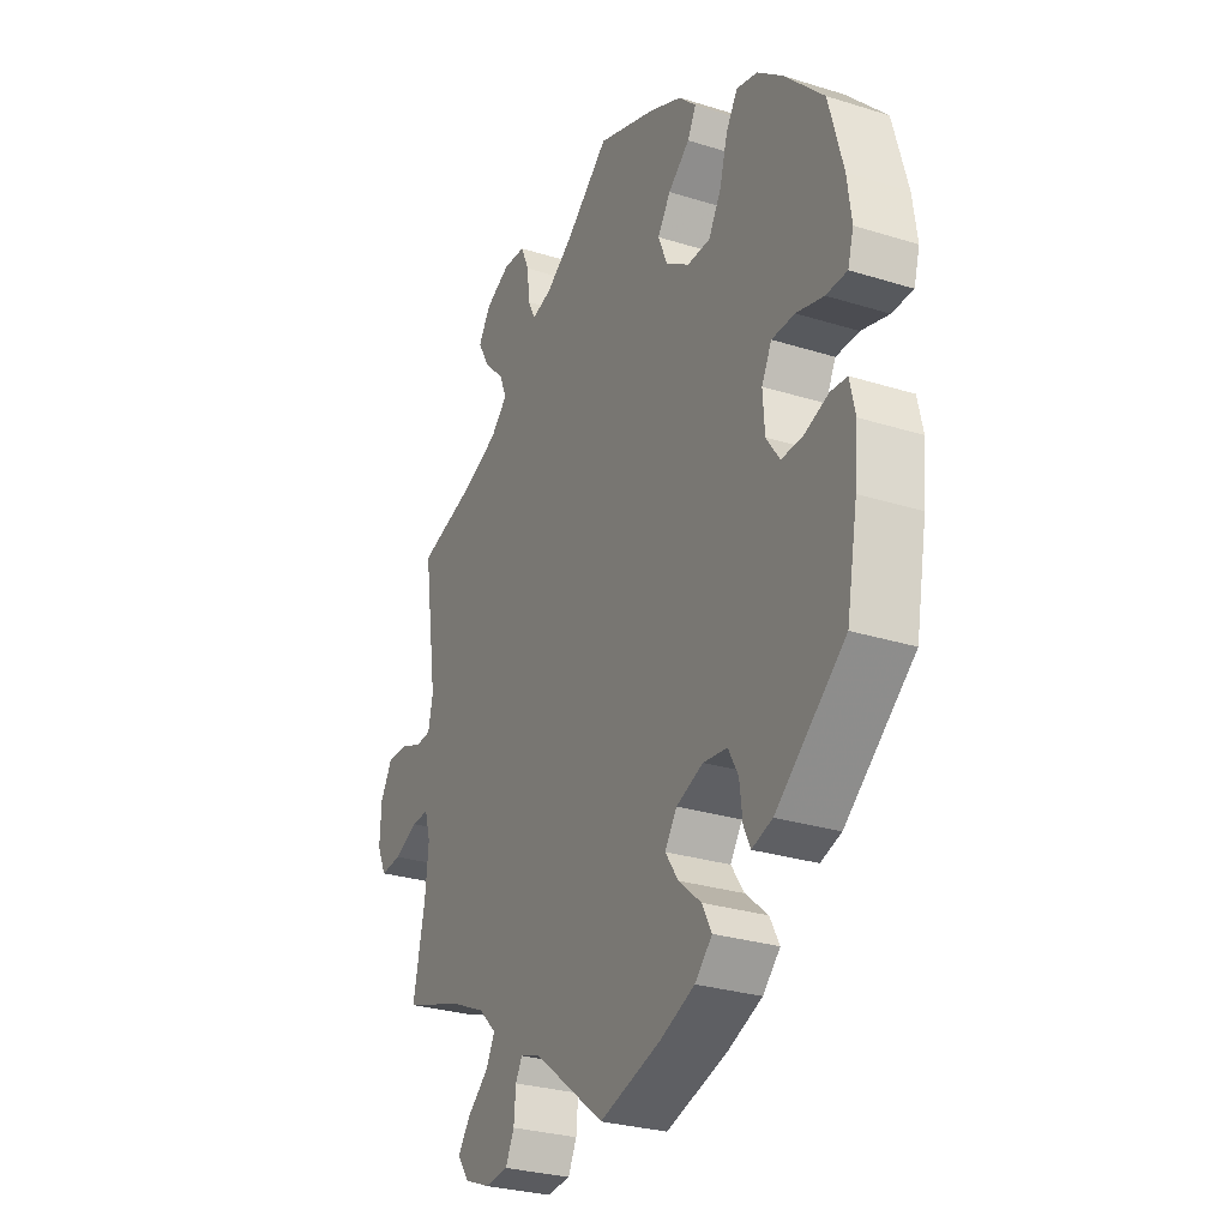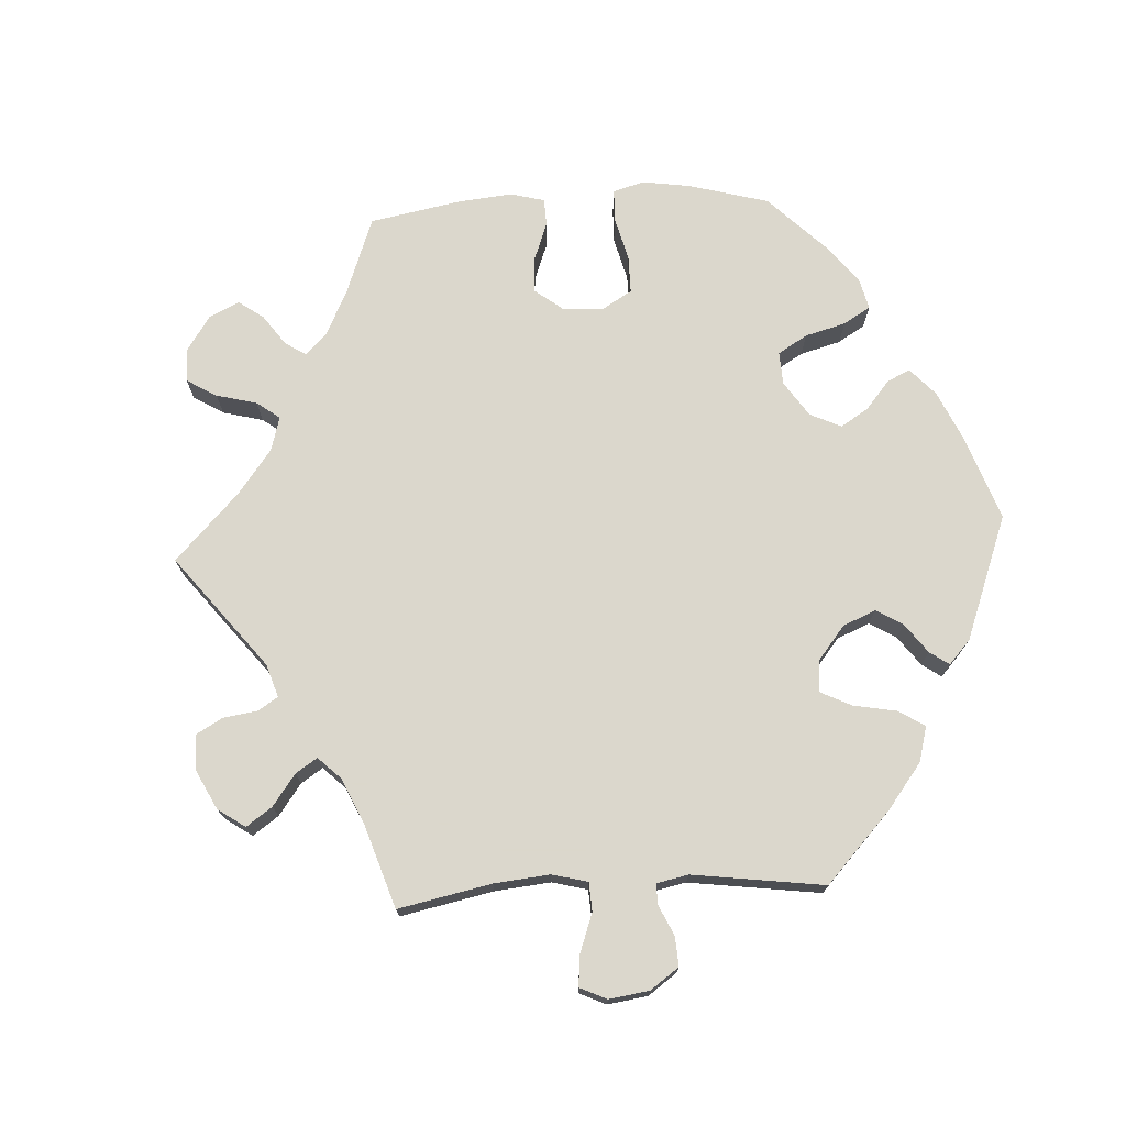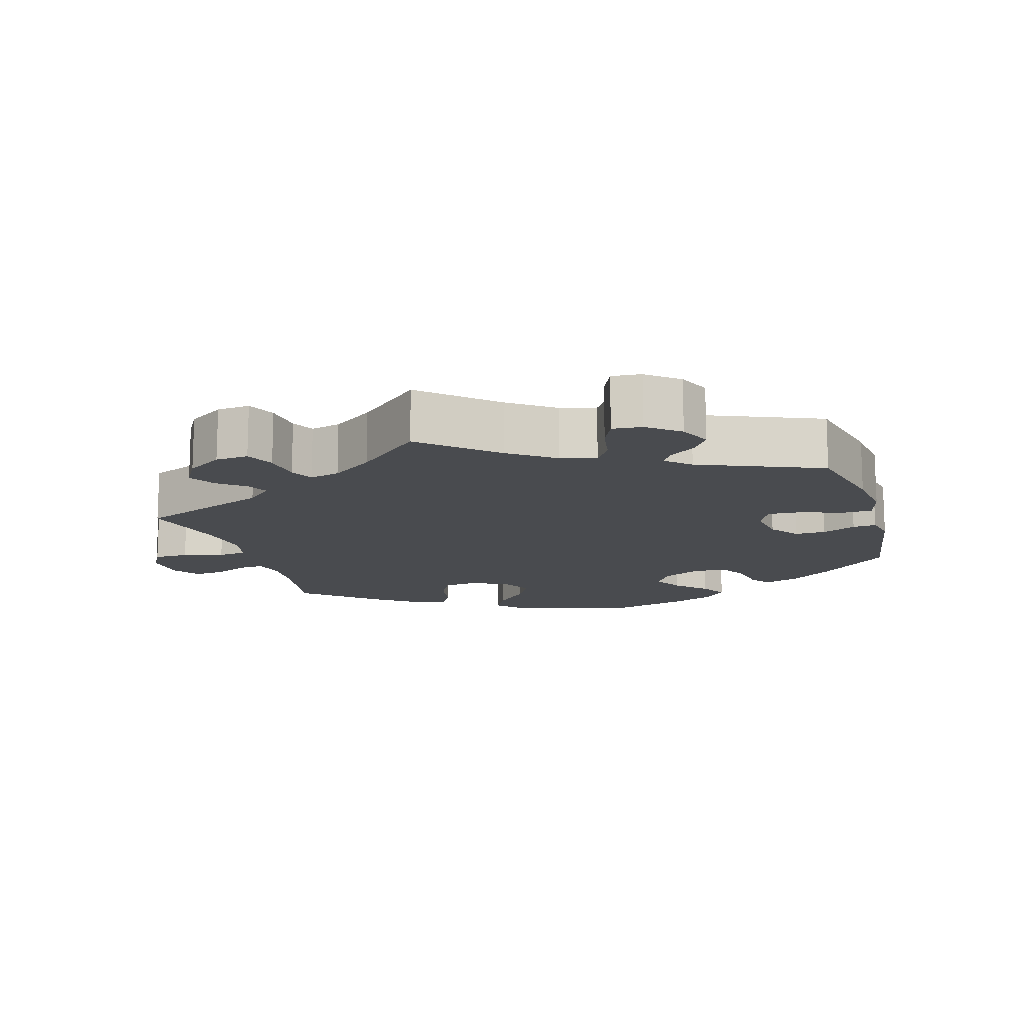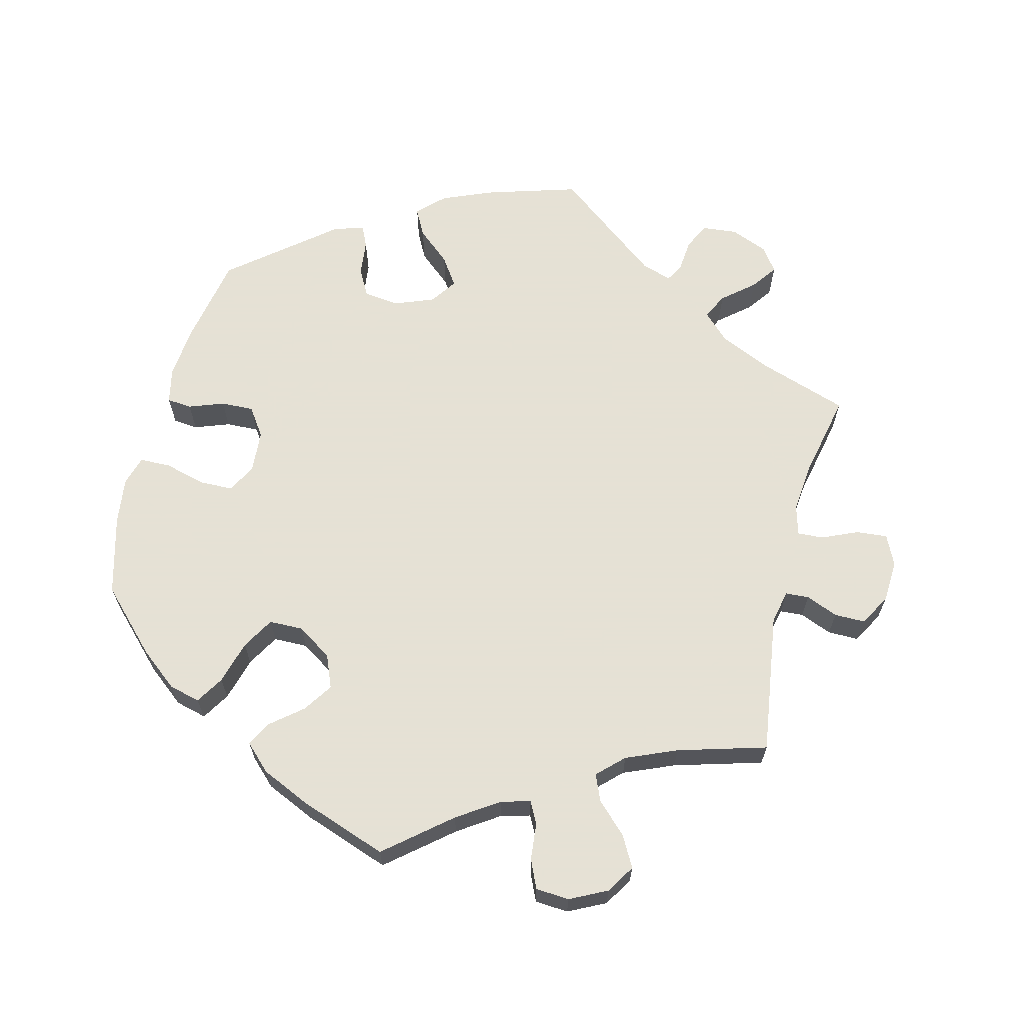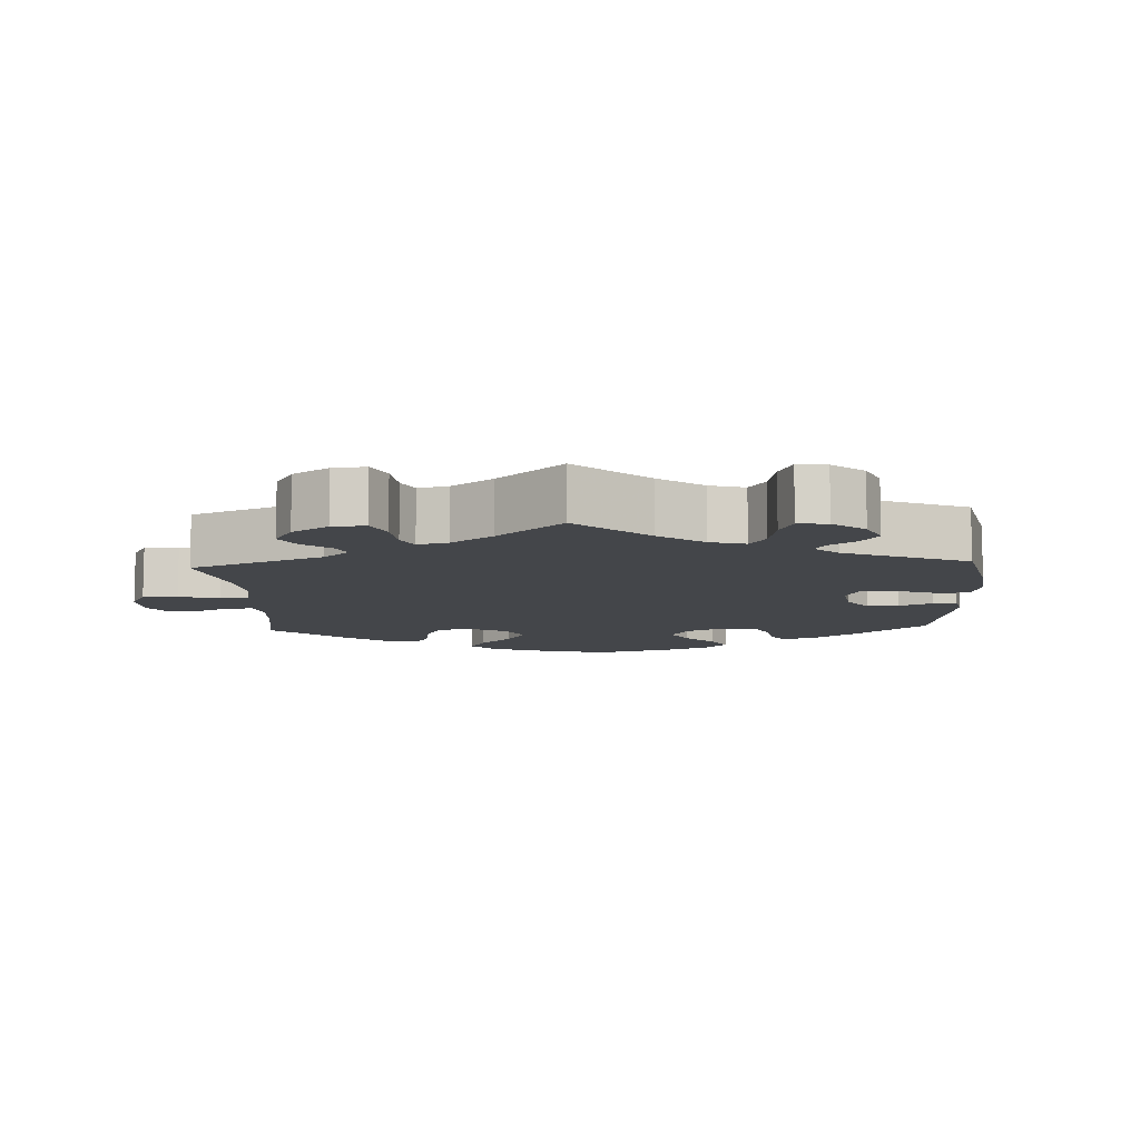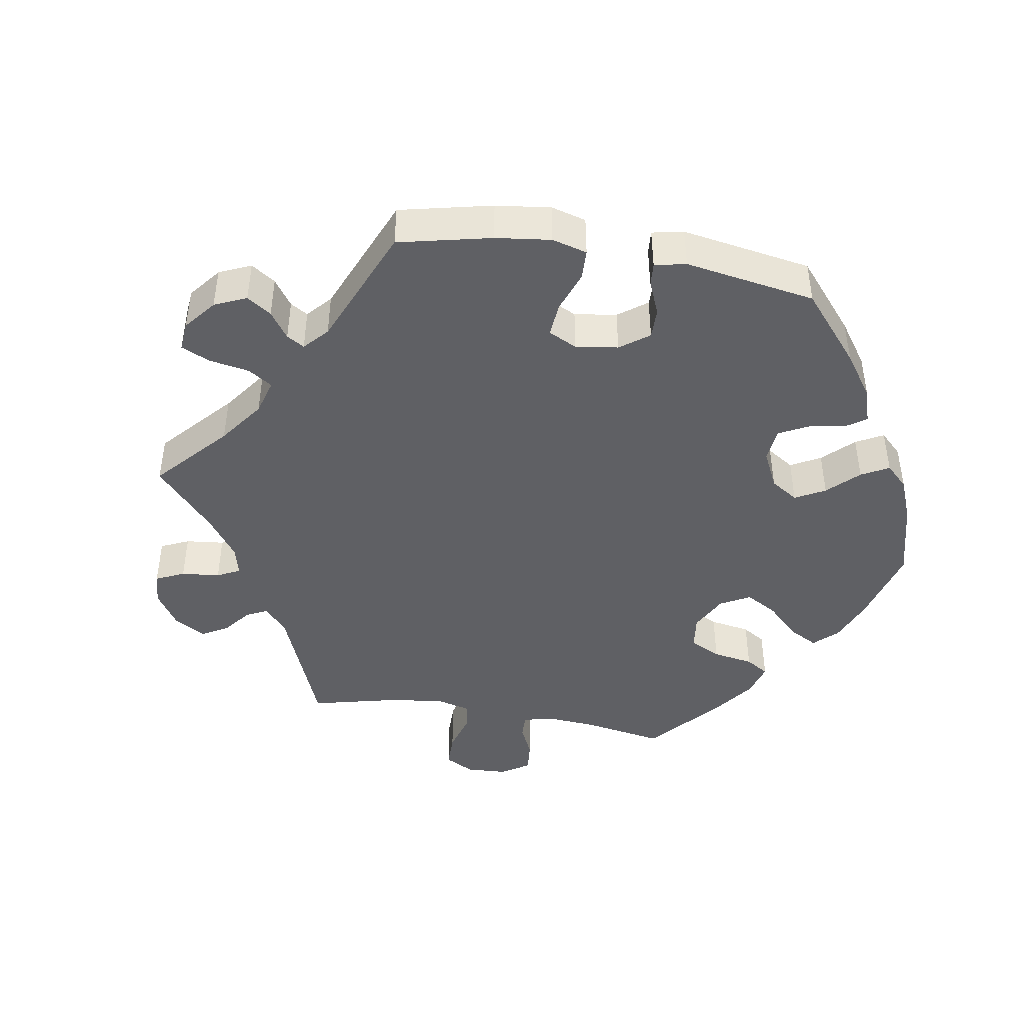
<metadata>
{"format":"obj","ext":"obj","renderer":"f3d","projection":"perspective","resolution":1024,"background":"white","views":[{"elev":-28.2,"azim":-115.4,"up":"+Z"},{"elev":73.4,"azim":146.8,"up":"+Y"},{"elev":-13.9,"azim":136.6,"up":"+Y"},{"elev":64.9,"azim":14.3,"up":"+Y"},{"elev":-9.5,"azim":122.8,"up":"+Y"},{"elev":-43.8,"azim":-159.8,"up":"+Y"}]}
</metadata>
<code>
v 0.472 0.07 0.092
v 0.482 0.07 0.045
v 0.515 0.07 0.043
v 0.56 0.07 0.061
v 0.603 0.07 0.061
v 0.628 0.07 0.017
v 0.631 0.07 -0.043
v 0.611 0.07 -0.085
v 0.567 0.07 -0.081
v 0.517 0.07 -0.059
v 0.481 0.07 -0.057
v 0.469 0.07 -0.099
v 0.476 0.07 -0.17
v 0.501 0.07 -0.289
v 0.374 0.07 -0.331
v 0.303 0.07 -0.363
v 0.266 0.07 -0.399
v 0.284 0.07 -0.435
v 0.328 0.07 -0.472
v 0.354 0.07 -0.508
v 0.33 0.07 -0.542
v 0.277 0.07 -0.563
v 0.228 0.07 -0.558
v 0.21 0.07 -0.521
v 0.206 0.07 -0.475
v 0.192 0.07 -0.45
v 0.149 0.07 -0.464
v 0.001 0.07 -0.578
v -0.127 0.07 -0.539
v -0.199 0.07 -0.509
v -0.235 0.07 -0.473
v -0.215 0.07 -0.435
v -0.168 0.07 -0.395
v -0.141 0.07 -0.355
v -0.166 0.07 -0.318
v -0.222 0.07 -0.296
v -0.272 0.07 -0.302
v -0.293 0.07 -0.34
v -0.299 0.07 -0.391
v -0.313 0.07 -0.421
v -0.356 0.07 -0.407
v -0.5 0.07 -0.289
v -0.523 0.07 -0.164
v -0.53 0.07 -0.089
v -0.519 0.07 -0.039
v -0.484 0.07 -0.036
v -0.435 0.07 -0.054
v -0.389 0.07 -0.056
v -0.361 0.07 -0.016
v -0.357 0.07 0.043
v -0.378 0.07 0.084
v -0.426 0.07 0.085
v -0.483 0.07 0.07
v -0.527 0.07 0.071
v -0.539 0.07 0.113
v -0.53 0.07 0.179
v -0.5 0.07 0.289
v -0.418 0.07 0.372
v -0.365 0.07 0.414
v -0.321 0.07 0.425
v -0.297 0.07 0.386
v -0.28 0.07 0.325
v -0.254 0.07 0.28
v -0.206 0.07 0.279
v -0.157 0.07 0.311
v -0.138 0.07 0.357
v -0.165 0.07 0.398
v -0.21 0.07 0.435
v -0.228 0.07 0.469
v -0.192 0.07 0.504
v -0.123 0.07 0.535
v 0 0.07 0.578
v 0.09 0.07 0.503
v 0.148 0.07 0.464
v 0.189 0.07 0.453
v 0.205 0.07 0.484
v 0.21 0.07 0.535
v 0.228 0.07 0.575
v 0.275 0.07 0.578
v 0.327 0.07 0.552
v 0.352 0.07 0.512
v 0.328 0.07 0.469
v 0.286 0.07 0.428
v 0.27 0.07 0.391
v 0.306 0.07 0.356
v 0.377 0.07 0.326
v 0.501 0.07 0.29
v 0.472 0 0.092
v 0.482 0 0.045
v 0.515 0 0.043
v 0.56 0 0.061
v 0.603 0 0.061
v 0.628 0 0.017
v 0.631 0 -0.043
v 0.611 0 -0.085
v 0.567 0 -0.081
v 0.517 0 -0.059
v 0.481 0 -0.057
v 0.469 0 -0.099
v 0.476 0 -0.17
v 0.501 0 -0.289
v 0.374 0 -0.331
v 0.303 0 -0.363
v 0.266 0 -0.399
v 0.284 0 -0.435
v 0.328 0 -0.472
v 0.354 0 -0.508
v 0.33 0 -0.542
v 0.277 0 -0.563
v 0.228 0 -0.558
v 0.21 0 -0.521
v 0.206 0 -0.475
v 0.192 0 -0.45
v 0.149 0 -0.464
v 0.001 0 -0.578
v -0.127 0 -0.539
v -0.199 0 -0.509
v -0.235 0 -0.473
v -0.215 0 -0.435
v -0.168 0 -0.395
v -0.141 0 -0.355
v -0.166 0 -0.318
v -0.222 0 -0.296
v -0.272 0 -0.302
v -0.293 0 -0.34
v -0.299 0 -0.391
v -0.313 0 -0.421
v -0.356 0 -0.407
v -0.5 0 -0.289
v -0.523 0 -0.164
v -0.53 0 -0.089
v -0.519 0 -0.039
v -0.484 0 -0.036
v -0.435 0 -0.054
v -0.389 0 -0.056
v -0.361 0 -0.016
v -0.357 0 0.043
v -0.378 0 0.084
v -0.426 0 0.085
v -0.483 0 0.07
v -0.527 0 0.071
v -0.539 0 0.113
v -0.53 0 0.179
v -0.5 0 0.289
v -0.418 0 0.372
v -0.365 0 0.414
v -0.321 0 0.425
v -0.297 0 0.386
v -0.28 0 0.325
v -0.254 0 0.28
v -0.206 0 0.279
v -0.157 0 0.311
v -0.138 0 0.357
v -0.165 0 0.398
v -0.21 0 0.435
v -0.228 0 0.469
v -0.192 0 0.504
v -0.123 0 0.535
v 0 0 0.578
v 0.09 0 0.503
v 0.148 0 0.464
v 0.189 0 0.453
v 0.205 0 0.484
v 0.21 0 0.535
v 0.228 0 0.575
v 0.275 0 0.578
v 0.327 0 0.552
v 0.352 0 0.512
v 0.328 0 0.469
v 0.286 0 0.428
v 0.27 0 0.391
v 0.306 0 0.356
v 0.377 0 0.326
v 0.501 0 0.29
f 86 87 1
f 85 86 1 2
f 84 85 2
f 80 81 82 83
f 80 83 84
f 79 80 84
f 76 77 78 79
f 75 76 79 84
f 74 75 84 2
f 70 71 72 73
f 70 73 74 2
f 67 68 69 70
f 66 67 70 2
f 59 60 61 62
f 59 62 63
f 58 59 63
f 57 58 63
f 56 57 63
f 55 56 63 64
f 52 53 54 55
f 51 52 55 64
f 44 45 46 47
f 44 47 48
f 43 44 48
f 42 43 48
f 41 42 48 49
f 38 39 40 41
f 37 38 41 49
f 30 31 32 33
f 30 33 34
f 27 28 29 30
f 26 27 30 34
f 22 23 24 25
f 22 25 26
f 21 22 26
f 18 19 20 21
f 17 18 21 26
f 16 17 26 34
f 13 14 15
f 12 13 15 16
f 11 12 16 34
f 7 8 9 10
f 7 10 11
f 6 7 11
f 3 4 5 6
f 2 3 6 11
f 65 66 2 11
f 50 51 64 65
f 36 37 49 50
f 35 36 50 65
f 11 34 35 65
f 88 174 173
f 89 88 173 172
f 89 172 171
f 170 169 168 167
f 171 170 167
f 171 167 166
f 166 165 164 163
f 171 166 163 162
f 89 171 162 161
f 160 159 158 157
f 89 161 160 157
f 157 156 155 154
f 89 157 154 153
f 149 148 147 146
f 150 149 146
f 150 146 145
f 150 145 144
f 150 144 143
f 151 150 143 142
f 142 141 140 139
f 151 142 139 138
f 134 133 132 131
f 135 134 131
f 135 131 130
f 135 130 129
f 136 135 129 128
f 128 127 126 125
f 136 128 125 124
f 120 119 118 117
f 121 120 117
f 117 116 115 114
f 121 117 114 113
f 112 111 110 109
f 113 112 109
f 113 109 108
f 108 107 106 105
f 113 108 105 104
f 121 113 104 103
f 102 101 100
f 103 102 100 99
f 121 103 99 98
f 97 96 95 94
f 98 97 94
f 98 94 93
f 93 92 91 90
f 98 93 90 89
f 98 89 153 152
f 152 151 138 137
f 137 136 124 123
f 152 137 123 122
f 152 122 121 98
f 1 88 89 2
f 2 89 90 3
f 3 90 91 4
f 4 91 92 5
f 5 92 93 6
f 6 93 94 7
f 7 94 95 8
f 8 95 96 9
f 9 96 97 10
f 10 97 98 11
f 11 98 99 12
f 12 99 100 13
f 13 100 101 14
f 14 101 102 15
f 15 102 103 16
f 16 103 104 17
f 17 104 105 18
f 18 105 106 19
f 19 106 107 20
f 20 107 108 21
f 21 108 109 22
f 22 109 110 23
f 23 110 111 24
f 24 111 112 25
f 25 112 113 26
f 26 113 114 27
f 27 114 115 28
f 28 115 116 29
f 29 116 117 30
f 30 117 118 31
f 31 118 119 32
f 32 119 120 33
f 33 120 121 34
f 34 121 122 35
f 35 122 123 36
f 36 123 124 37
f 37 124 125 38
f 38 125 126 39
f 39 126 127 40
f 40 127 128 41
f 41 128 129 42
f 42 129 130 43
f 43 130 131 44
f 44 131 132 45
f 45 132 133 46
f 46 133 134 47
f 47 134 135 48
f 48 135 136 49
f 49 136 137 50
f 50 137 138 51
f 51 138 139 52
f 52 139 140 53
f 53 140 141 54
f 54 141 142 55
f 55 142 143 56
f 56 143 144 57
f 57 144 145 58
f 58 145 146 59
f 59 146 147 60
f 60 147 148 61
f 61 148 149 62
f 62 149 150 63
f 63 150 151 64
f 64 151 152 65
f 65 152 153 66
f 66 153 154 67
f 67 154 155 68
f 68 155 156 69
f 69 156 157 70
f 70 157 158 71
f 71 158 159 72
f 72 159 160 73
f 73 160 161 74
f 74 161 162 75
f 75 162 163 76
f 76 163 164 77
f 77 164 165 78
f 78 165 166 79
f 79 166 167 80
f 80 167 168 81
f 81 168 169 82
f 82 169 170 83
f 83 170 171 84
f 84 171 172 85
f 85 172 173 86
f 86 173 174 87
f 87 174 88 1

</code>
